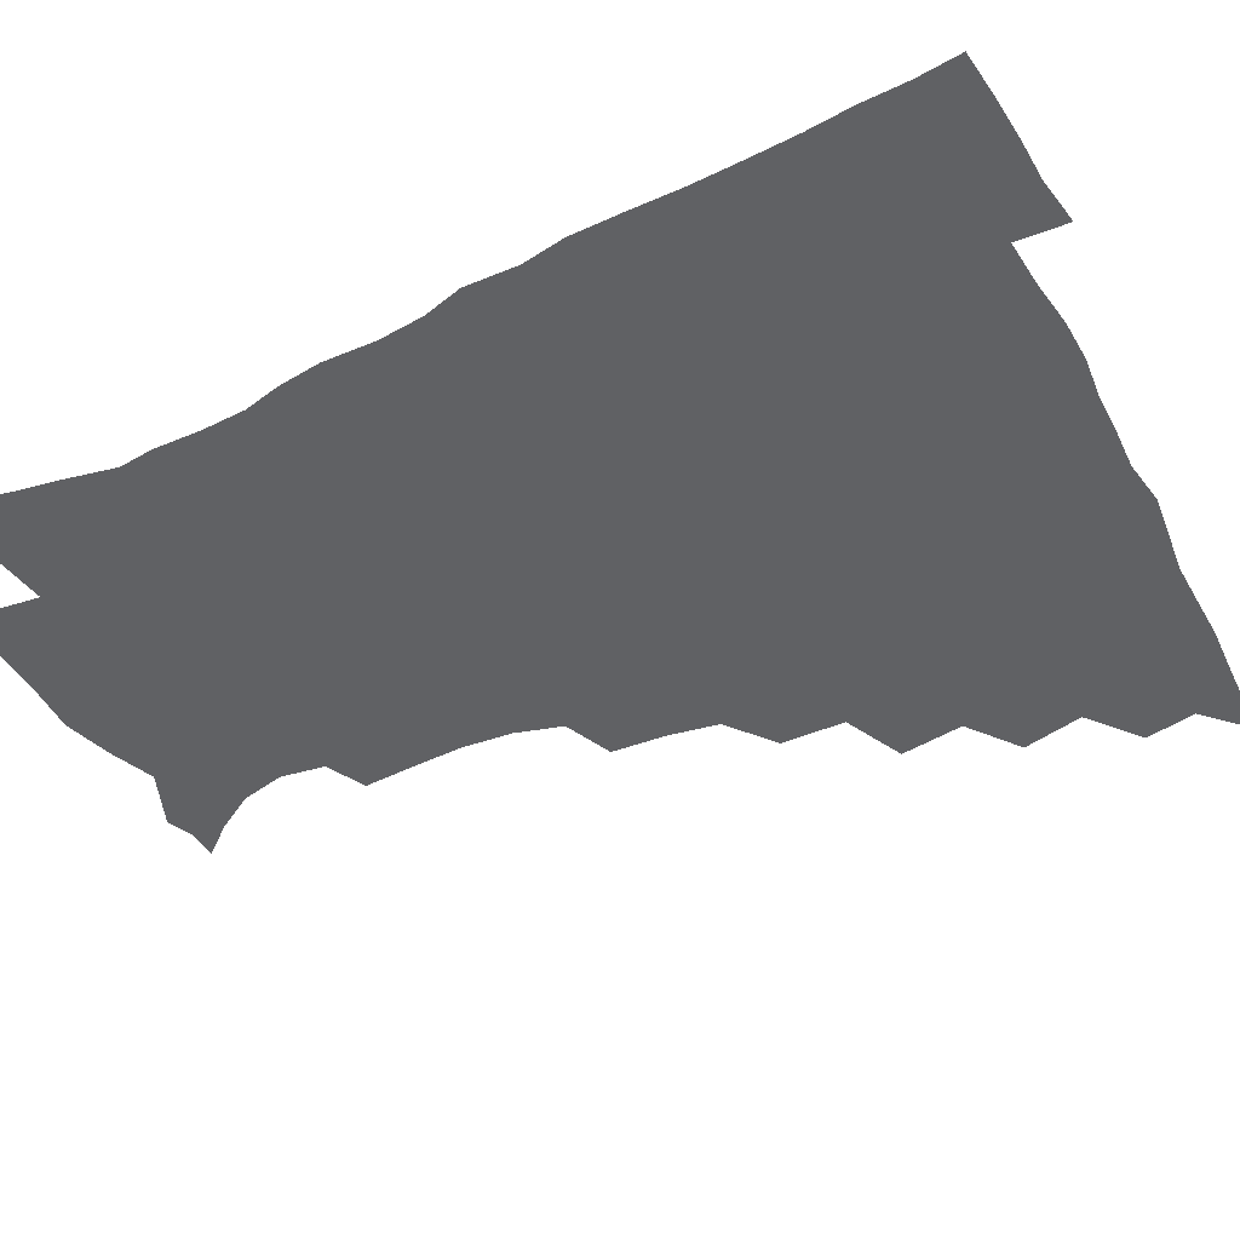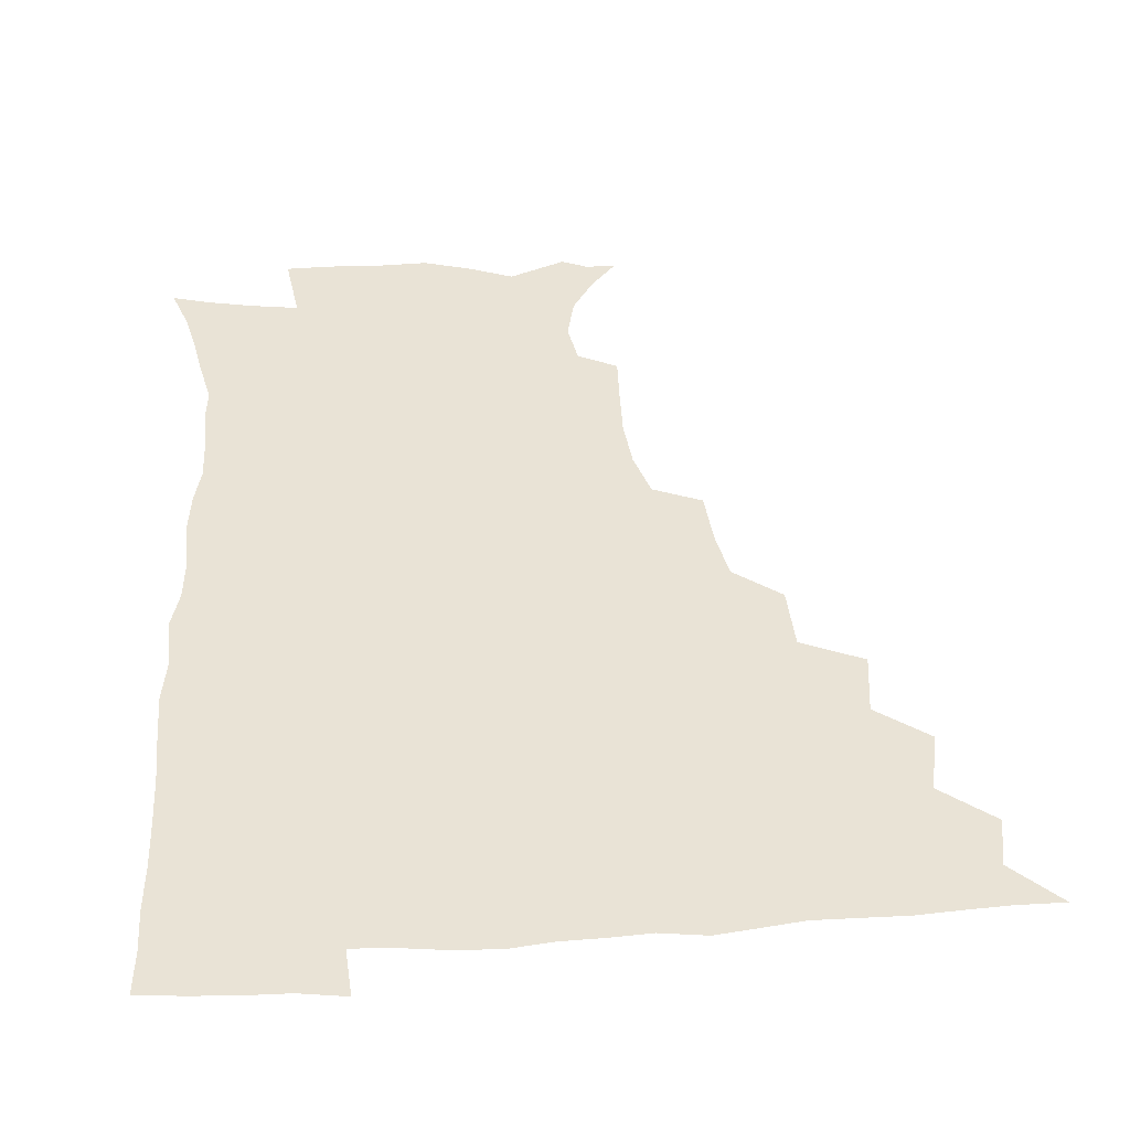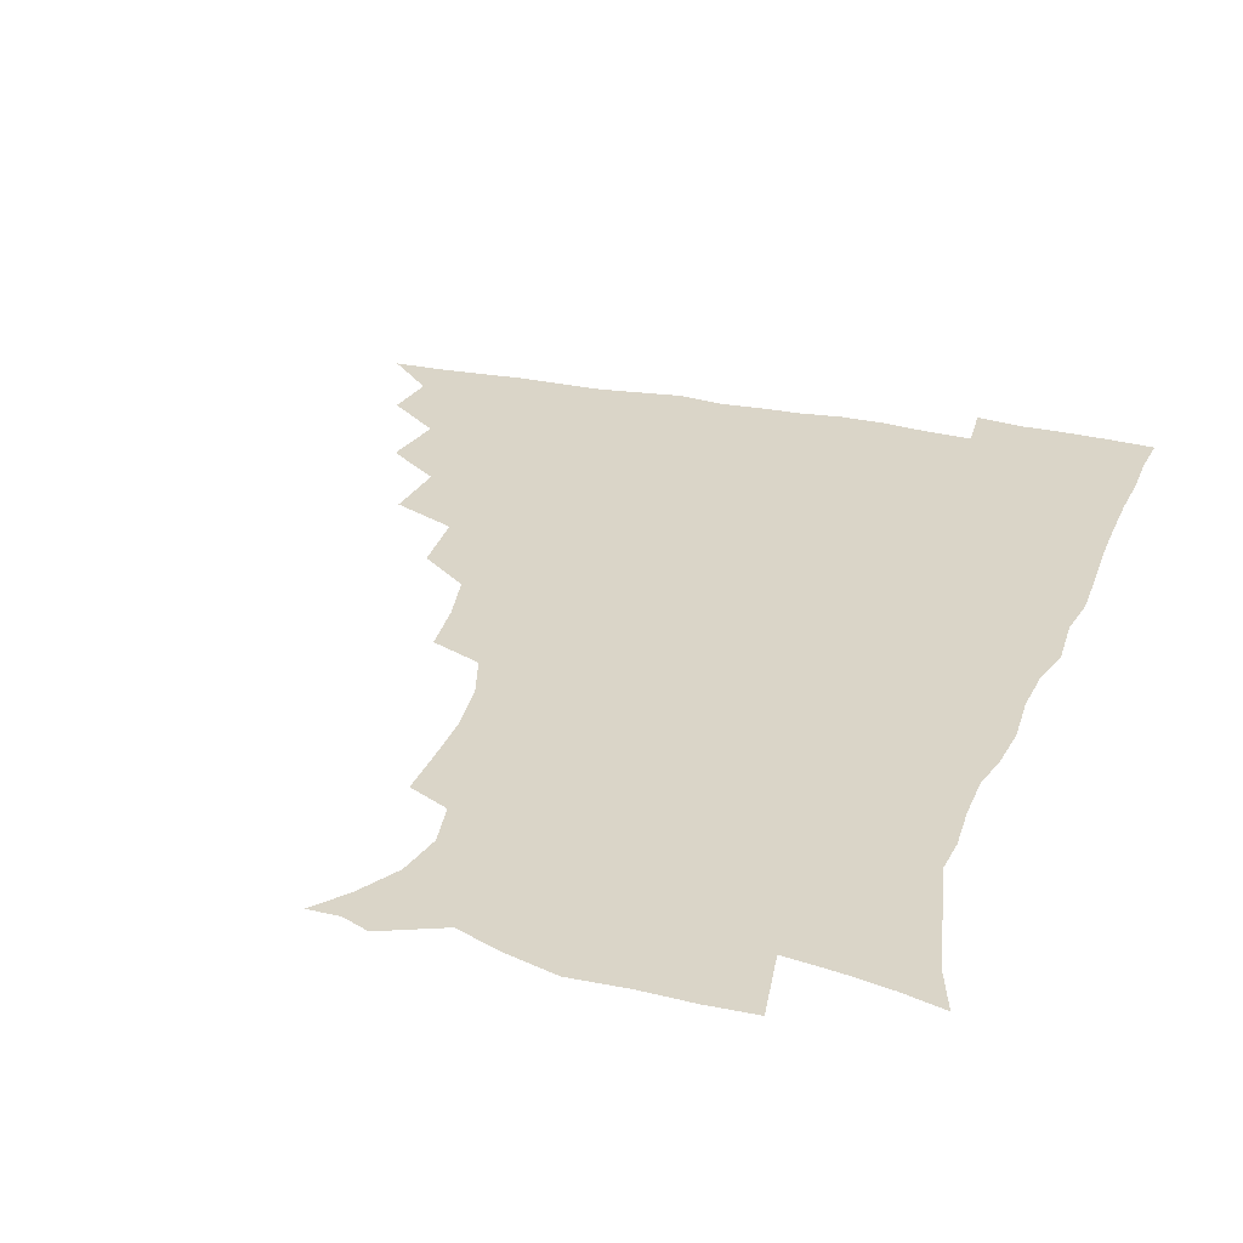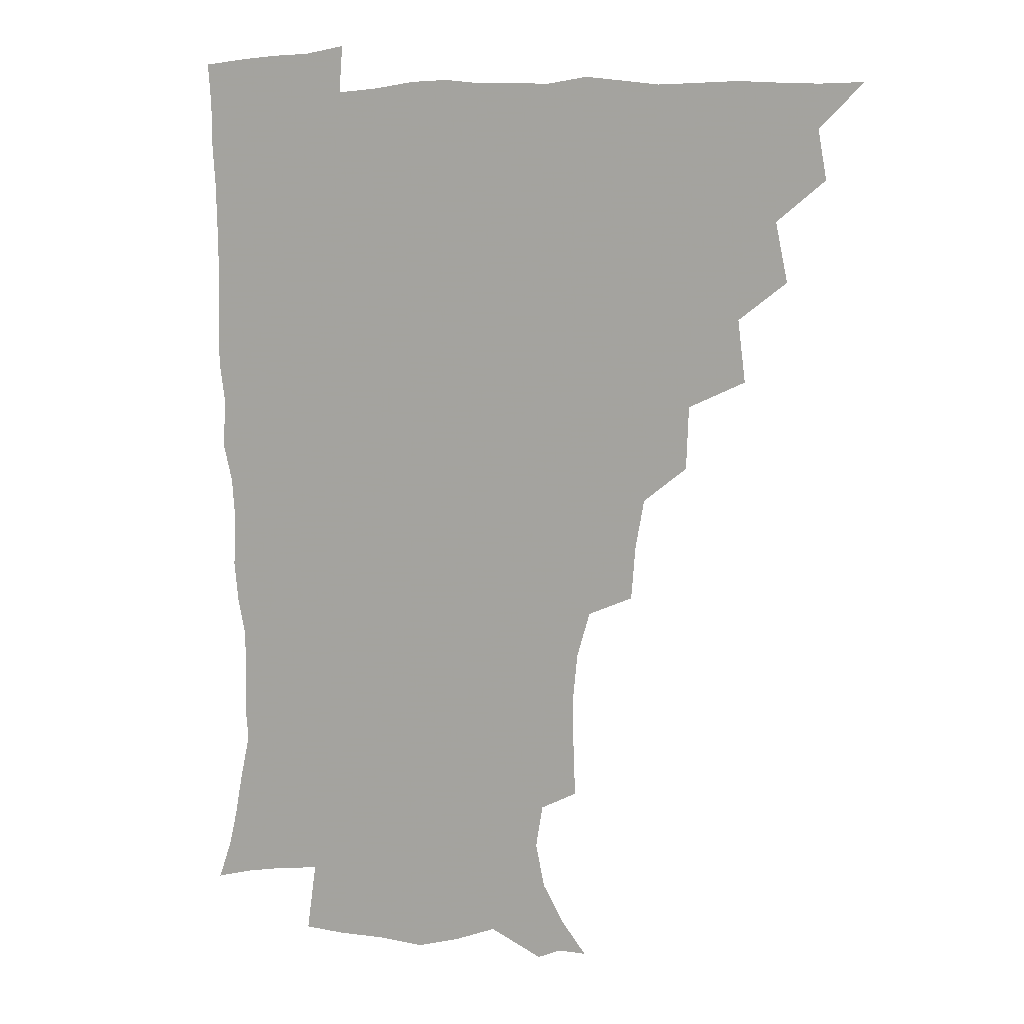
<metadata>
{"format":"obj","ext":"obj","renderer":"f3d","projection":"perspective","resolution":1024,"background":"white","views":[{"elev":-46.8,"azim":117.7,"up":"+Z"},{"elev":42.2,"azim":175.8,"up":"+Z"},{"elev":29.3,"azim":17.9,"up":"+Z"},{"elev":7.3,"azim":-152.9,"up":"+Y"}]}
</metadata>
<code>
v 450.8 495 0
v 464 461.9 0
v 467 479.5 0
v 467 494.9 0
v 477.7 426.5 0
v 482.1 447.6 0
v 482.6 464.1 0
v 482.8 479.7 0
v 482.1 495.7 0
v 493 391 0
v 495.7 413 0
v 498 432.8 0
v 499 449.5 0
v 499 465.1 0
v 498 480.5 0
v 497.1 496.6 0
v 515.3 359.1 0
v 514.3 381.4 0
v 514.5 401.9 0
v 515.5 420.6 0
v 515.9 436.7 0
v 514.8 450.9 0
v 514 465.7 0
v 513.3 480.6 0
v 512.3 496.4 0
v 536.6 310 0
v 535 329.1 0
v 531.7 346.4 0
v 532.3 371.7 0
v 531.3 389.2 0
v 530.3 405.5 0
v 529.7 420.7 0
v 530 436.5 0
v 529.8 451.4 0
v 529.1 466.1 0
v 528.1 481 0
v 527.3 496.2 0
v 559.3 233.5 0
v 559.9 251.8 0
v 560.3 269.1 0
v 558.5 286.6 0
v 553.6 302.8 0
v 550.7 321.4 0
v 549.2 340.5 0
v 547.9 359.1 0
v 546.3 375.1 0
v 546.5 393.4 0
v 546.1 408.7 0
v 546.1 423.8 0
v 545.4 437.8 0
v 545.7 452.1 0
v 543.9 466.8 0
v 542.8 481.7 0
v 541.7 498 0
v 555 171.7 0
v 564.1 182.6 0
v 572.2 196 0
v 575.6 211.4 0
v 573 226.6 0
v 572.3 245.8 0
v 572.1 262.9 0
v 571.2 280 0
v 568.6 295.4 0
v 565.5 310.7 0
v 564 329 0
v 562.6 345.9 0
v 562.1 364.2 0
v 560.9 379 0
v 560.4 394.4 0
v 560.8 410.6 0
v 560.5 424.9 0
v 560.5 439.1 0
v 559.5 453 0
v 558.3 467.5 0
v 557.3 482.3 0
v 555.9 499.8 0
v 565.6 171.4 0
v 577.4 186.7 0
v 584.6 204.6 0
v 585.6 221.3 0
v 584.8 237.7 0
v 583.7 252.5 0
v 583.4 269.4 0
v 582.4 287.4 0
v 580.7 303.4 0
v 578.4 316.9 0
v 576.9 333.2 0
v 576.6 351.3 0
v 575.6 366.1 0
v 575.4 382.6 0
v 575.3 397.5 0
v 575 411.8 0
v 575 426.2 0
v 574.6 439.5 0
v 574.1 453.1 0
v 573.1 467.5 0
v 572 482.6 0
v 571.5 497.6 0
v 574.4 167.5 0
v 590.3 190.1 0
v 595.8 209.3 0
v 596.9 228 0
v 596.3 243.3 0
v 595.7 259.8 0
v 595.7 275.9 0
v 594 290.5 0
v 592.4 305.7 0
v 591.6 322.8 0
v 590.8 338.2 0
v 590 353.1 0
v 589.4 367.8 0
v 588.9 381.8 0
v 588.9 397.3 0
v 588.9 412.2 0
v 588.7 425.7 0
v 588.7 439.7 0
v 588.4 453.4 0
v 587.7 467.5 0
v 586.9 482 0
v 585.6 498.4 0
v 594.2 175.7 0
v 604.8 195.6 0
v 608 214 0
v 608.1 229 0
v 607.7 244.7 0
v 607.1 258.7 0
v 606.9 279.5 0
v 606 294.6 0
v 605.3 308.7 0
v 604.2 323.6 0
v 603.6 338.9 0
v 603.2 354.3 0
v 603 369.5 0
v 603.2 384.9 0
v 602.8 398.1 0
v 603.1 413.2 0
v 602.9 426.2 0
v 602.7 439.8 0
v 602.9 453.6 0
v 602.3 467.6 0
v 601.1 482.9 0
v 599.8 498.7 0
v 609.7 169.5 0
v 617.3 194.7 0
v 619.6 214.6 0
v 620.1 232.9 0
v 619.6 245.6 0
v 619.2 262 0
v 618.5 280.8 0
v 618 294.4 0
v 617.5 311.4 0
v 617.2 326.1 0
v 616.6 340.2 0
v 616.7 354.9 0
v 616.4 370.6 0
v 616.5 385.3 0
v 616.5 398.6 0
v 616.7 412.7 0
v 617.2 427 0
v 617.2 440.3 0
v 617.2 453.7 0
v 617 467.4 0
v 616 482 0
v 613.7 500.2 0
v 626.6 164.4 0
v 630.8 194.6 0
v 631.8 218.4 0
v 631.9 233.1 0
v 631.7 249.9 0
v 631.7 263.2 0
v 630.6 280.1 0
v 630.3 294.8 0
v 629.9 310.6 0
v 629.7 326.4 0
v 629.7 338.3 0
v 629.6 356.5 0
v 629.6 370.7 0
v 629.8 384.4 0
v 630.1 399.1 0
v 630.4 413 0
v 630.8 426.9 0
v 631.2 440.6 0
v 631.6 453.9 0
v 631.3 467.6 0
v 630.1 483.4 0
v 628.2 499.9 0
v 645 164.9 0
v 645 195.3 0
v 644.6 214.1 0
v 643.9 233.1 0
v 643.5 247.9 0
v 643.1 267.5 0
v 643 281 0
v 642.7 295.3 0
v 642.4 310.1 0
v 642.1 326.4 0
v 642.6 339.8 0
v 642.6 355.6 0
v 642.8 369.9 0
v 643.1 384 0
v 643.3 399.1 0
v 643.9 413 0
v 644.3 427.1 0
v 644.9 440.4 0
v 645.6 453.9 0
v 645.6 467.9 0
v 645.6 482.3 0
v 644.5 497.9 0
v 662.7 164.2 0
v 659.7 192.2 0
v 657.3 213.3 0
v 656.1 231.7 0
v 655.7 247.8 0
v 655.4 263.5 0
v 654.8 280.1 0
v 654.9 294.4 0
v 654.9 309.1 0
v 654.8 324.2 0
v 656.1 336.5 0
v 655.3 354.4 0
v 655.9 368.6 0
v 656.5 382.7 0
v 657.2 396.7 0
v 657.3 412.1 0
v 658.1 425.8 0
v 658.9 439.2 0
v 659.5 454.3 0
v 660 467.7 0
v 660.6 481.6 0
v 660.1 496.9 0
v 658.8 514.2 0
v 678.7 164.5 0
v 675.1 189.6 0
v 671.5 209.2 0
v 669 228.1 0
v 667.7 245.1 0
v 666.8 262.4 0
v 666.6 277.8 0
v 666.7 293 0
v 667.2 307.1 0
v 667.8 321.1 0
v 668.3 336.1 0
v 668.5 351.5 0
v 669.3 365.7 0
v 670.2 379.7 0
v 670.3 395.9 0
v 671.1 410.1 0
v 671.4 425.2 0
v 672.6 438.9 0
v 673.1 453.7 0
v 674.1 467.2 0
v 674.9 481.3 0
v 675.5 495.3 0
v 674.8 511.9 0
v 692 187.1 0
v 685.5 206.6 0
v 681.7 225.2 0
v 680.1 241.3 0
v 679.5 256.7 0
v 678.9 272.9 0
v 678.9 288.4 0
v 679.6 302.8 0
v 680.5 317.2 0
v 681.2 332.1 0
v 682 346.8 0
v 682.7 362 0
v 683.1 377.7 0
v 683.3 393.7 0
v 684.6 407.9 0
v 685.5 422.5 0
v 686.5 437 0
v 686.7 452.9 0
v 688.2 466.5 0
v 689.1 480.6 0
v 689.9 494.7 0
v 689.8 511.6 0
v 707.2 183.9 0
v 700 202.3 0
v 695.9 219 0
v 693.4 234.9 0
v 692.3 249.8 0
v 691.3 266.6 0
v 692 280.6 0
v 692 296.8 0
v 693.8 310.4 0
v 694.6 325.6 0
v 694.5 342.4 0
v 696.5 356.2 0
v 697.4 371.8 0
v 698.9 386.6 0
v 698.6 403.7 0
v 699.3 419.3 0
v 700.2 434.9 0
v 701.6 449.9 0
v 702 465.7 0
v 703.6 479.7 0
v 704 494 0
v 704.8 510.6 0
v 721.1 180 0
v 715.9 194.8 0
v 712.7 208.4 0
v 710.1 222.5 0
v 706.3 239.8 0
v 707.4 252 0
v 706.8 267.8 0
v 707.3 283.2 0
v 710.2 296.2 0
v 711.8 310.9 0
v 711 329.1 0
v 712.3 344.8 0
v 715.9 358.4 0
v 715.1 376.7 0
v 717.4 391.8 0
v 717.3 409.2 0
v 717 427.2 0
v 717.3 444.8 0
v 717.9 462 0
v 719.1 478 0
v 719.3 493.8 0
v 720.7 509.2 0
f 3 4 1
f 6 7 2
f 2 7 3
f 7 8 3
f 3 8 4
f 8 9 4
f 11 12 5
f 5 12 6
f 12 13 6
f 6 13 7
f 13 14 7
f 7 14 8
f 14 15 8
f 8 15 9
f 15 16 9
f 18 19 10
f 10 19 11
f 19 20 11
f 11 20 12
f 20 21 12
f 12 21 13
f 21 22 13
f 13 22 14
f 22 23 14
f 14 23 15
f 23 24 15
f 15 24 16
f 24 25 16
f 28 29 17
f 17 29 18
f 29 30 18
f 18 30 19
f 30 31 19
f 19 31 20
f 31 32 20
f 20 32 21
f 32 33 21
f 21 33 22
f 33 34 22
f 22 34 23
f 34 35 23
f 23 35 24
f 35 36 24
f 24 36 25
f 36 37 25
f 42 43 26
f 26 43 27
f 43 44 27
f 27 44 28
f 44 45 28
f 28 45 29
f 45 46 29
f 29 46 30
f 46 47 30
f 30 47 31
f 47 48 31
f 31 48 32
f 48 49 32
f 32 49 33
f 49 50 33
f 33 50 34
f 50 51 34
f 34 51 35
f 51 52 35
f 35 52 36
f 52 53 36
f 36 53 37
f 53 54 37
f 59 60 38
f 38 60 39
f 60 61 39
f 39 61 40
f 61 62 40
f 40 62 41
f 62 63 41
f 41 63 42
f 63 64 42
f 42 64 43
f 64 65 43
f 43 65 44
f 65 66 44
f 44 66 45
f 66 67 45
f 45 67 46
f 67 68 46
f 46 68 47
f 68 69 47
f 47 69 48
f 69 70 48
f 48 70 49
f 70 71 49
f 49 71 50
f 71 72 50
f 50 72 51
f 72 73 51
f 51 73 52
f 73 74 52
f 52 74 53
f 74 75 53
f 53 75 54
f 75 76 54
f 55 77 56
f 77 78 56
f 56 78 57
f 78 79 57
f 57 79 58
f 79 80 58
f 58 80 59
f 80 81 59
f 59 81 60
f 81 82 60
f 60 82 61
f 82 83 61
f 61 83 62
f 83 84 62
f 62 84 63
f 84 85 63
f 63 85 64
f 85 86 64
f 64 86 65
f 86 87 65
f 65 87 66
f 87 88 66
f 66 88 67
f 88 89 67
f 67 89 68
f 89 90 68
f 68 90 69
f 90 91 69
f 69 91 70
f 91 92 70
f 70 92 71
f 92 93 71
f 71 93 72
f 93 94 72
f 72 94 73
f 94 95 73
f 73 95 74
f 95 96 74
f 74 96 75
f 96 97 75
f 75 97 76
f 97 98 76
f 77 99 78
f 99 100 78
f 78 100 79
f 100 101 79
f 79 101 80
f 101 102 80
f 80 102 81
f 102 103 81
f 81 103 82
f 103 104 82
f 82 104 83
f 104 105 83
f 83 105 84
f 105 106 84
f 84 106 85
f 106 107 85
f 85 107 86
f 107 108 86
f 86 108 87
f 108 109 87
f 87 109 88
f 109 110 88
f 88 110 89
f 110 111 89
f 89 111 90
f 111 112 90
f 90 112 91
f 112 113 91
f 91 113 92
f 113 114 92
f 92 114 93
f 114 115 93
f 93 115 94
f 115 116 94
f 94 116 95
f 116 117 95
f 95 117 96
f 117 118 96
f 96 118 97
f 118 119 97
f 97 119 98
f 119 120 98
f 99 121 100
f 121 122 100
f 100 122 101
f 122 123 101
f 101 123 102
f 123 124 102
f 102 124 103
f 124 125 103
f 103 125 104
f 125 126 104
f 104 126 105
f 126 127 105
f 105 127 106
f 127 128 106
f 106 128 107
f 128 129 107
f 107 129 108
f 129 130 108
f 108 130 109
f 130 131 109
f 109 131 110
f 131 132 110
f 110 132 111
f 132 133 111
f 111 133 112
f 133 134 112
f 112 134 113
f 134 135 113
f 113 135 114
f 135 136 114
f 114 136 115
f 136 137 115
f 115 137 116
f 137 138 116
f 116 138 117
f 138 139 117
f 117 139 118
f 139 140 118
f 118 140 119
f 140 141 119
f 119 141 120
f 141 142 120
f 121 143 122
f 143 144 122
f 122 144 123
f 144 145 123
f 123 145 124
f 145 146 124
f 124 146 125
f 146 147 125
f 125 147 126
f 147 148 126
f 126 148 127
f 148 149 127
f 127 149 128
f 149 150 128
f 128 150 129
f 150 151 129
f 129 151 130
f 151 152 130
f 130 152 131
f 152 153 131
f 131 153 132
f 153 154 132
f 132 154 133
f 154 155 133
f 133 155 134
f 155 156 134
f 134 156 135
f 156 157 135
f 135 157 136
f 157 158 136
f 136 158 137
f 158 159 137
f 137 159 138
f 159 160 138
f 138 160 139
f 160 161 139
f 139 161 140
f 161 162 140
f 140 162 141
f 162 163 141
f 141 163 142
f 163 164 142
f 143 165 144
f 165 166 144
f 144 166 145
f 166 167 145
f 145 167 146
f 167 168 146
f 146 168 147
f 168 169 147
f 147 169 148
f 169 170 148
f 148 170 149
f 170 171 149
f 149 171 150
f 171 172 150
f 150 172 151
f 172 173 151
f 151 173 152
f 173 174 152
f 152 174 153
f 174 175 153
f 153 175 154
f 175 176 154
f 154 176 155
f 176 177 155
f 155 177 156
f 177 178 156
f 156 178 157
f 178 179 157
f 157 179 158
f 179 180 158
f 158 180 159
f 180 181 159
f 159 181 160
f 181 182 160
f 160 182 161
f 182 183 161
f 161 183 162
f 183 184 162
f 162 184 163
f 184 185 163
f 163 185 164
f 185 186 164
f 165 187 166
f 187 188 166
f 166 188 167
f 188 189 167
f 167 189 168
f 189 190 168
f 168 190 169
f 190 191 169
f 169 191 170
f 191 192 170
f 170 192 171
f 192 193 171
f 171 193 172
f 193 194 172
f 172 194 173
f 194 195 173
f 173 195 174
f 195 196 174
f 174 196 175
f 196 197 175
f 175 197 176
f 197 198 176
f 176 198 177
f 198 199 177
f 177 199 178
f 199 200 178
f 178 200 179
f 200 201 179
f 179 201 180
f 201 202 180
f 180 202 181
f 202 203 181
f 181 203 182
f 203 204 182
f 182 204 183
f 204 205 183
f 183 205 184
f 205 206 184
f 184 206 185
f 206 207 185
f 185 207 186
f 207 208 186
f 187 209 188
f 209 210 188
f 188 210 189
f 210 211 189
f 189 211 190
f 211 212 190
f 190 212 191
f 212 213 191
f 191 213 192
f 213 214 192
f 192 214 193
f 214 215 193
f 193 215 194
f 215 216 194
f 194 216 195
f 216 217 195
f 195 217 196
f 217 218 196
f 196 218 197
f 218 219 197
f 197 219 198
f 219 220 198
f 198 220 199
f 220 221 199
f 199 221 200
f 221 222 200
f 200 222 201
f 222 223 201
f 201 223 202
f 223 224 202
f 202 224 203
f 224 225 203
f 203 225 204
f 225 226 204
f 204 226 205
f 226 227 205
f 205 227 206
f 227 228 206
f 206 228 207
f 228 229 207
f 207 229 208
f 229 230 208
f 209 232 210
f 232 233 210
f 210 233 211
f 233 234 211
f 211 234 212
f 234 235 212
f 212 235 213
f 235 236 213
f 213 236 214
f 236 237 214
f 214 237 215
f 237 238 215
f 215 238 216
f 238 239 216
f 216 239 217
f 239 240 217
f 217 240 218
f 240 241 218
f 218 241 219
f 241 242 219
f 219 242 220
f 242 243 220
f 220 243 221
f 243 244 221
f 221 244 222
f 244 245 222
f 222 245 223
f 245 246 223
f 223 246 224
f 246 247 224
f 224 247 225
f 247 248 225
f 225 248 226
f 248 249 226
f 226 249 227
f 249 250 227
f 227 250 228
f 250 251 228
f 228 251 229
f 251 252 229
f 229 252 230
f 252 253 230
f 230 253 231
f 253 254 231
f 233 255 234
f 255 256 234
f 234 256 235
f 256 257 235
f 235 257 236
f 257 258 236
f 236 258 237
f 258 259 237
f 237 259 238
f 259 260 238
f 238 260 239
f 260 261 239
f 239 261 240
f 261 262 240
f 240 262 241
f 262 263 241
f 241 263 242
f 263 264 242
f 242 264 243
f 264 265 243
f 243 265 244
f 265 266 244
f 244 266 245
f 266 267 245
f 245 267 246
f 267 268 246
f 246 268 247
f 268 269 247
f 247 269 248
f 269 270 248
f 248 270 249
f 270 271 249
f 249 271 250
f 271 272 250
f 250 272 251
f 272 273 251
f 251 273 252
f 273 274 252
f 252 274 253
f 274 275 253
f 253 275 254
f 275 276 254
f 255 277 256
f 277 278 256
f 256 278 257
f 278 279 257
f 257 279 258
f 279 280 258
f 258 280 259
f 280 281 259
f 259 281 260
f 281 282 260
f 260 282 261
f 282 283 261
f 261 283 262
f 283 284 262
f 262 284 263
f 284 285 263
f 263 285 264
f 285 286 264
f 264 286 265
f 286 287 265
f 265 287 266
f 287 288 266
f 266 288 267
f 288 289 267
f 267 289 268
f 289 290 268
f 268 290 269
f 290 291 269
f 269 291 270
f 291 292 270
f 270 292 271
f 292 293 271
f 271 293 272
f 293 294 272
f 272 294 273
f 294 295 273
f 273 295 274
f 295 296 274
f 274 296 275
f 296 297 275
f 275 297 276
f 297 298 276
f 277 299 278
f 299 300 278
f 278 300 279
f 300 301 279
f 279 301 280
f 301 302 280
f 280 302 281
f 302 303 281
f 281 303 282
f 303 304 282
f 282 304 283
f 304 305 283
f 283 305 284
f 305 306 284
f 284 306 285
f 306 307 285
f 285 307 286
f 307 308 286
f 286 308 287
f 308 309 287
f 287 309 288
f 309 310 288
f 288 310 289
f 310 311 289
f 289 311 290
f 311 312 290
f 290 312 291
f 312 313 291
f 291 313 292
f 313 314 292
f 292 314 293
f 314 315 293
f 293 315 294
f 315 316 294
f 294 316 295
f 316 317 295
f 295 317 296
f 317 318 296
f 296 318 297
f 318 319 297
f 297 319 298
f 319 320 298

</code>
